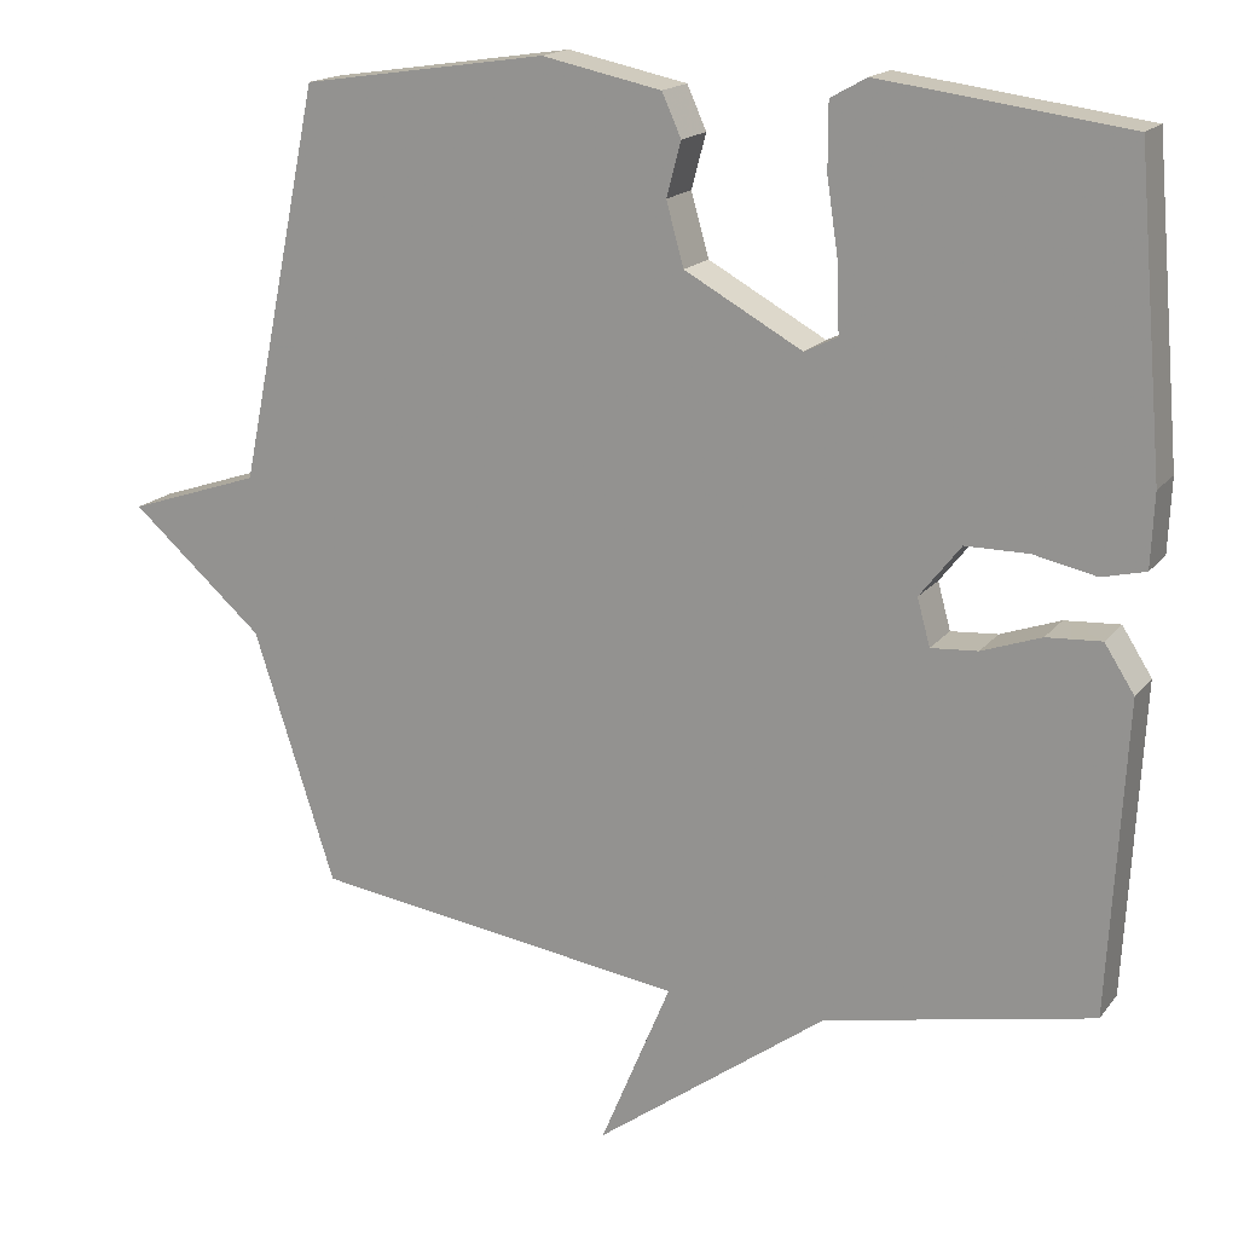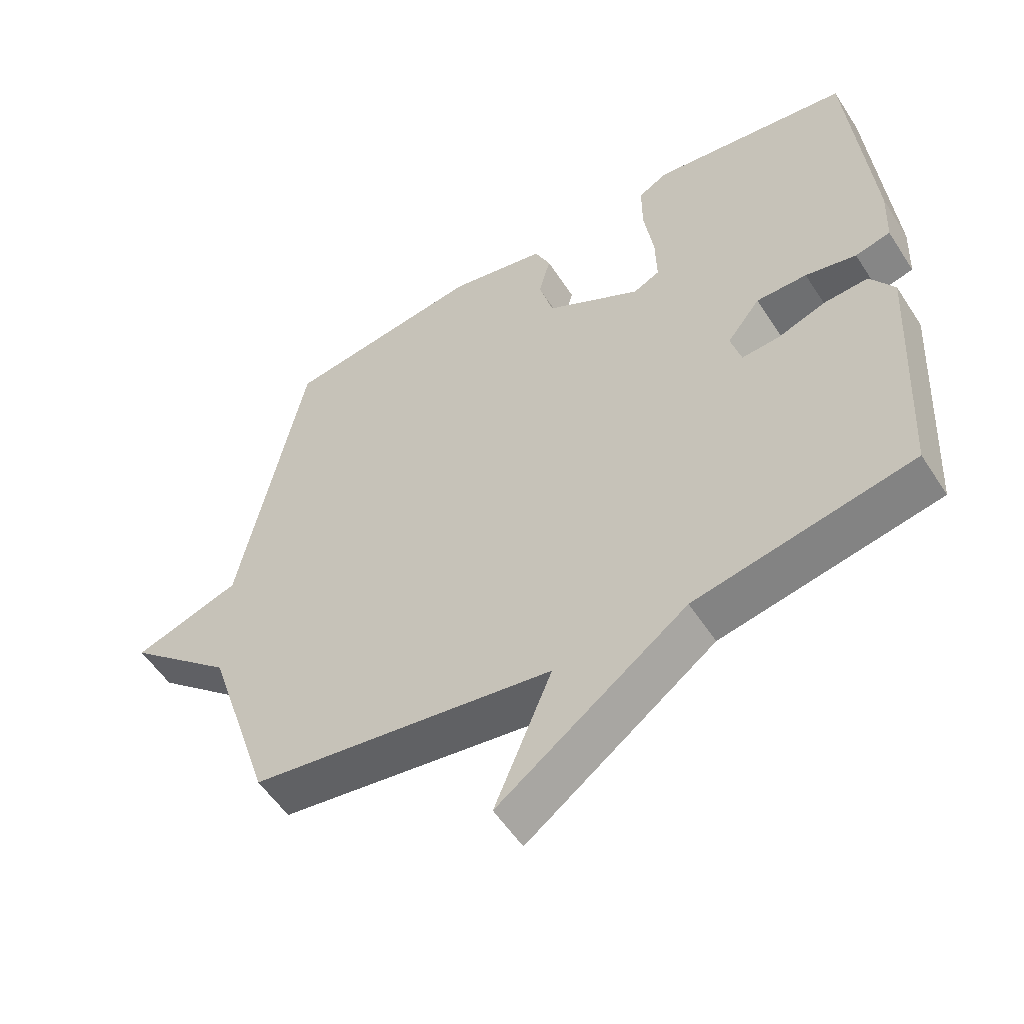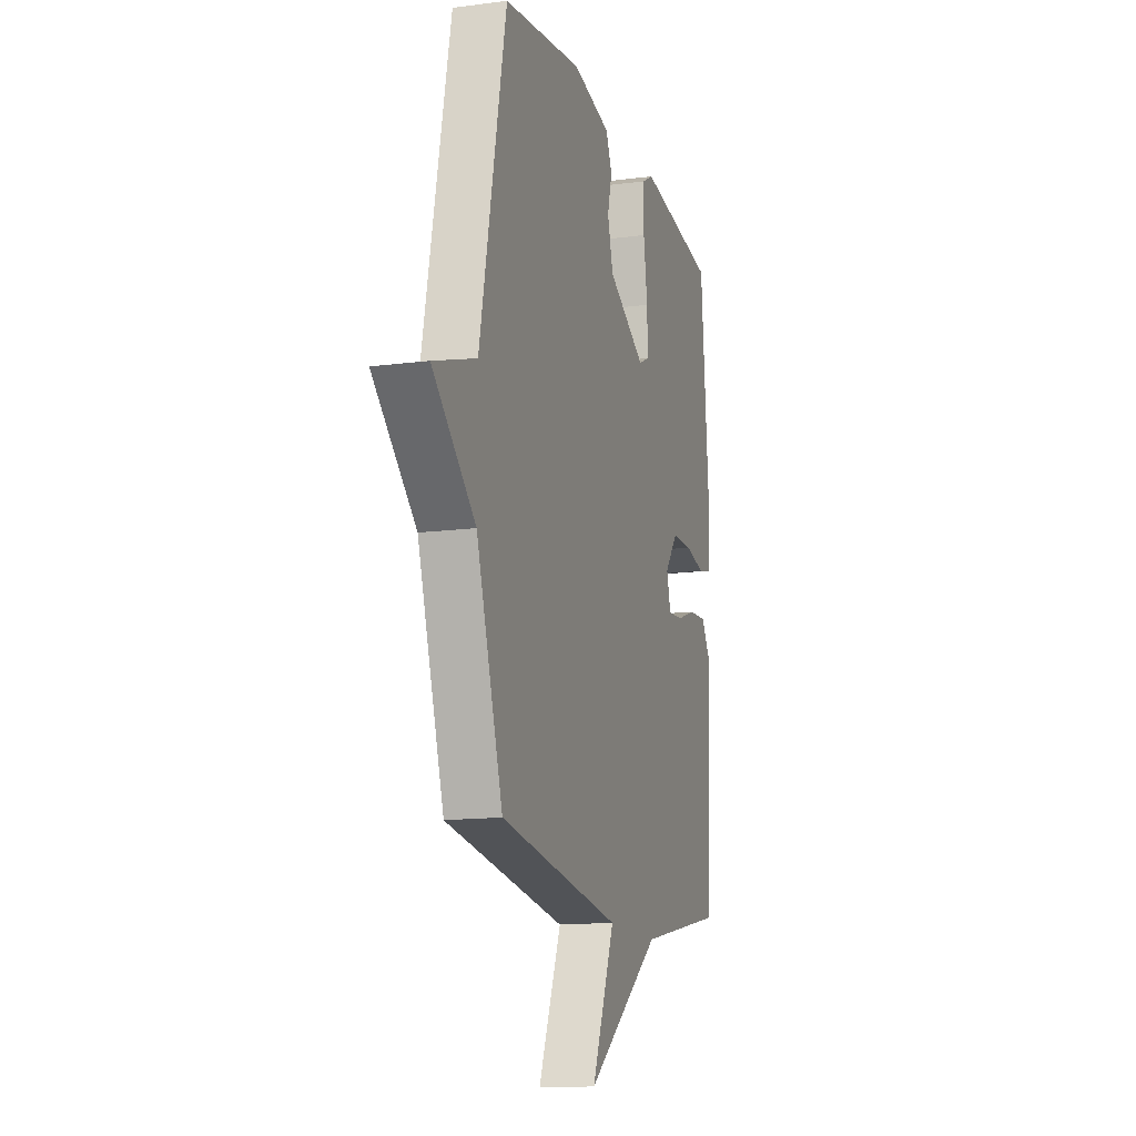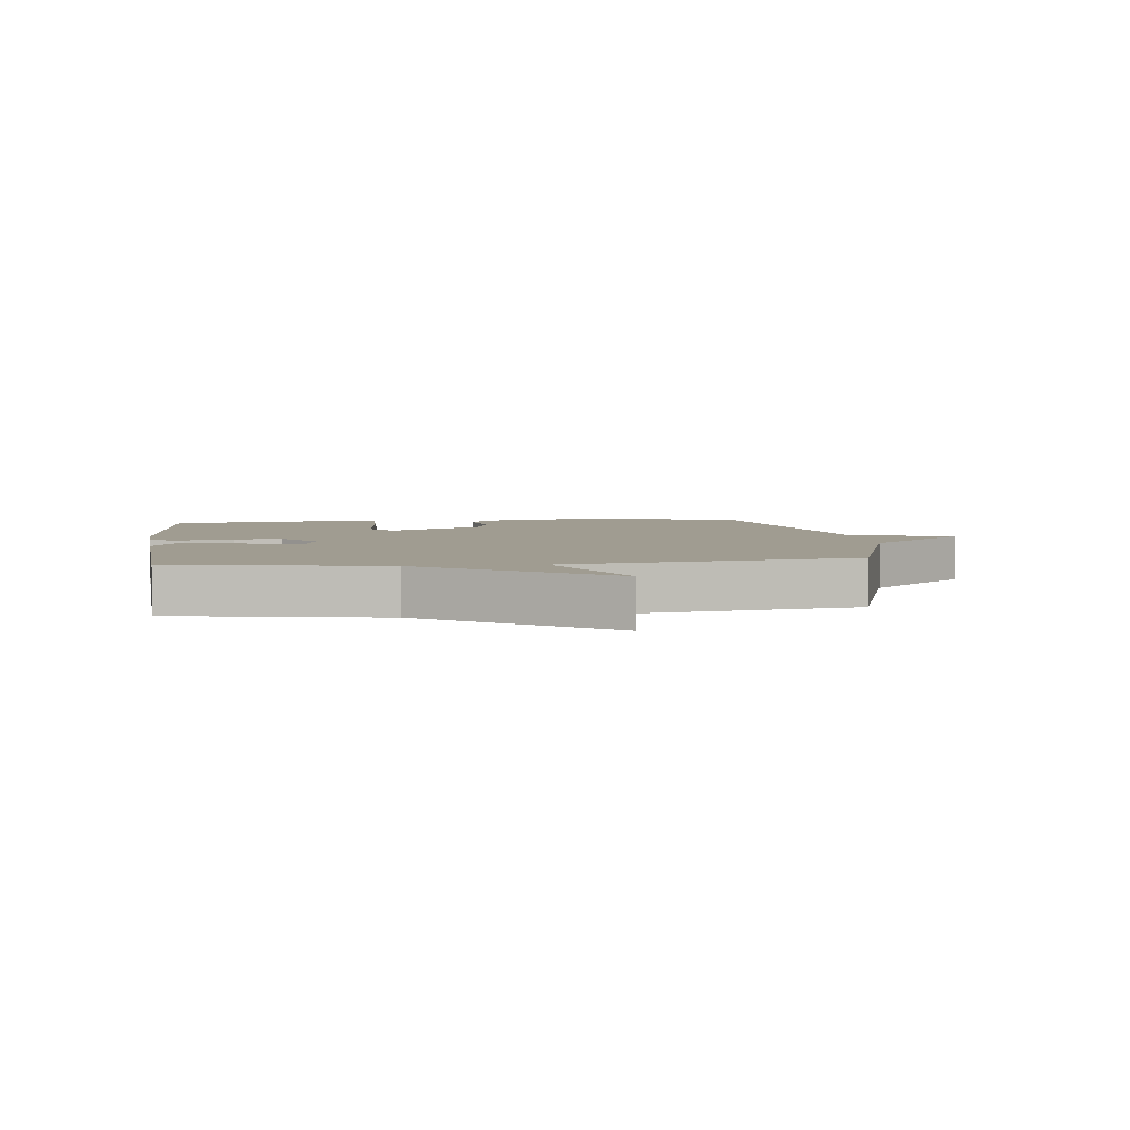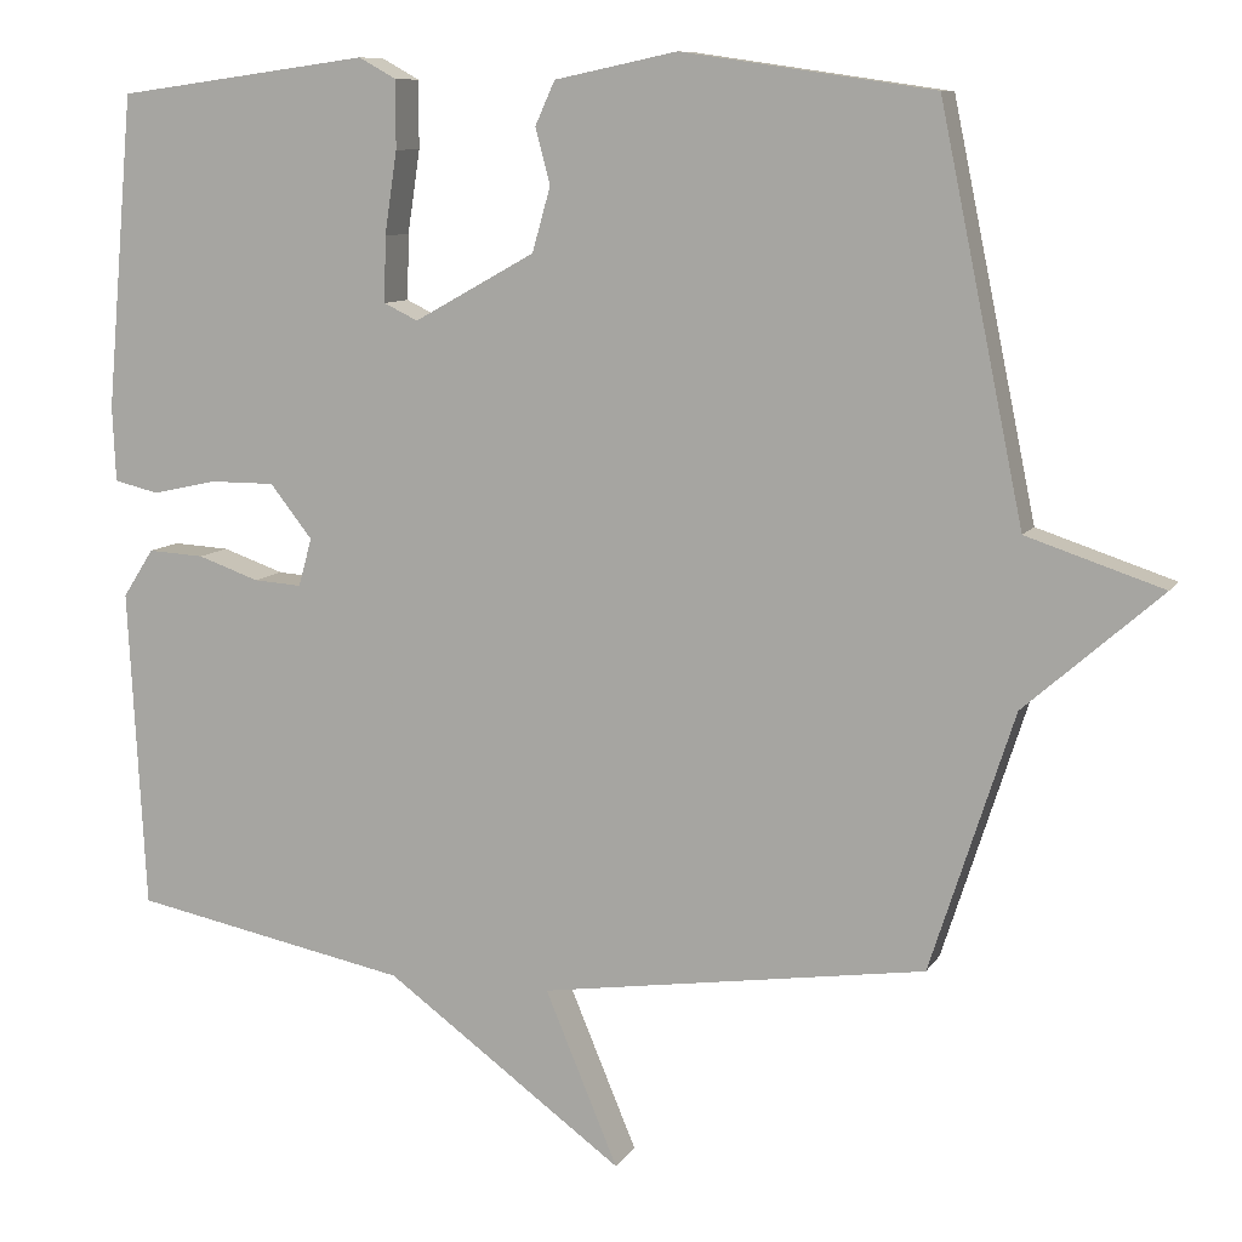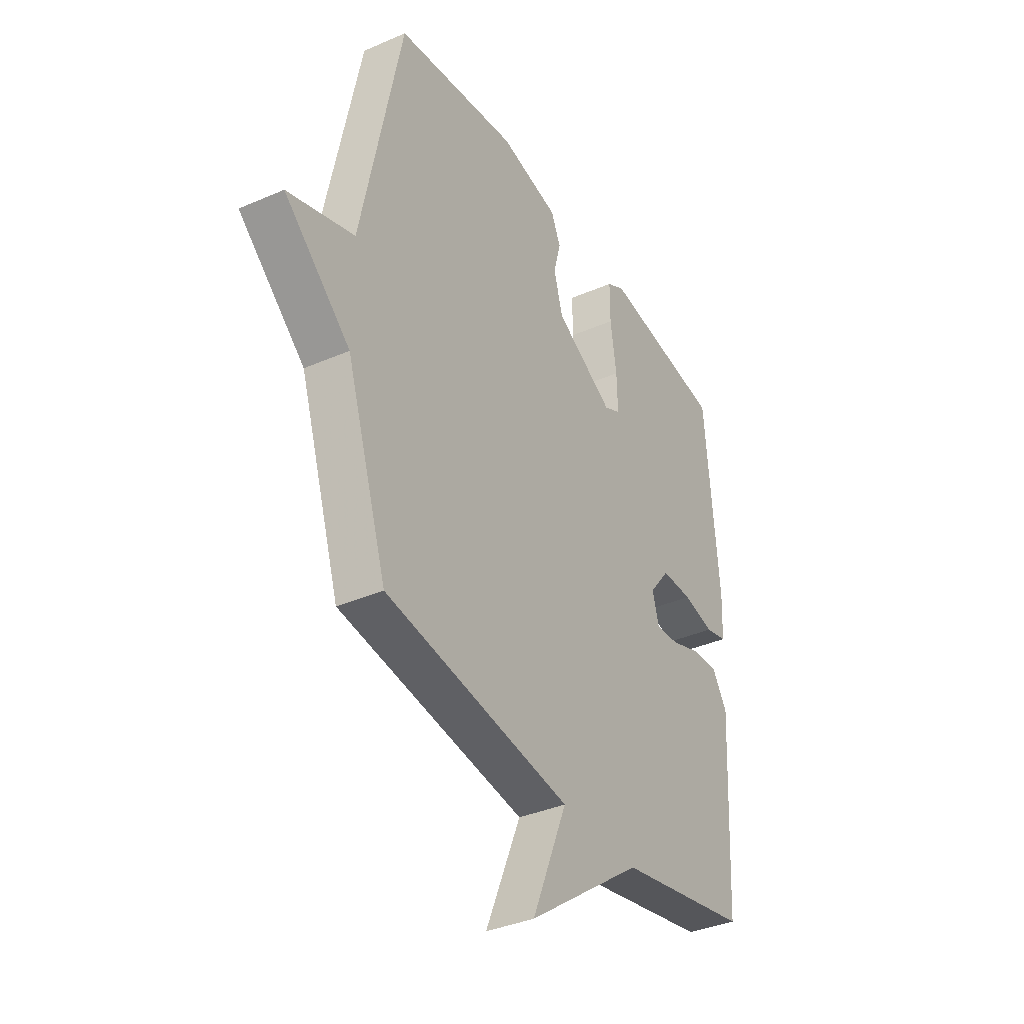
<metadata>
{"format":"obj","ext":"obj","renderer":"f3d","projection":"perspective","resolution":1024,"background":"white","views":[{"elev":17.0,"azim":25.0,"up":"+Z"},{"elev":-54.5,"azim":32.3,"up":"+Z"},{"elev":-13.9,"azim":-73.7,"up":"+Z"},{"elev":4.3,"azim":172.6,"up":"+Y"},{"elev":9.3,"azim":-161.1,"up":"+Z"},{"elev":-36.8,"azim":-60.6,"up":"+Z"}]}
</metadata>
<code>
v 0.5 0.07 0.5
v 0.533 0.07 0.121
v 0.529 0.07 0.03
v 0.475 0.07 0.017
v 0.397 0.07 0.034
v 0.319 0.07 0.034
v 0.268 0.07 -0.031
v 0.284 0.07 -0.089
v 0.342 0.07 -0.085
v 0.416 0.07 -0.059
v 0.484 0.07 -0.055
v 0.521 0.07 -0.113
v 0.5 0.07 -0.5
v 0.166 0.07 -0.567
v -0.122 0.07 -0.778
v -0.034 0.07 -0.567
v -0.5 0.07 -0.5
v -0.601 0.07 -0.188
v -0.766 0.07 -0.043
v -0.601 0.07 0.012
v -0.5 0.07 0.5
v -0.196 0.07 0.545
v -0.048 0.07 0.514
v -0.024 0.07 0.461
v -0.042 0.07 0.394
v -0.02 0.07 0.316
v 0.126 0.07 0.235
v 0.167 0.07 0.255
v 0.165 0.07 0.334
v 0.15 0.07 0.434
v 0.15 0.07 0.516
v 0.195 0.07 0.541
v 0.5 0 0.5
v 0.533 0 0.121
v 0.529 0 0.03
v 0.475 0 0.017
v 0.397 0 0.034
v 0.319 0 0.034
v 0.268 0 -0.031
v 0.284 0 -0.089
v 0.342 0 -0.085
v 0.416 0 -0.059
v 0.484 0 -0.055
v 0.521 0 -0.113
v 0.5 0 -0.5
v 0.166 0 -0.567
v -0.122 0 -0.778
v -0.034 0 -0.567
v -0.5 0 -0.5
v -0.601 0 -0.188
v -0.766 0 -0.043
v -0.601 0 0.012
v -0.5 0 0.5
v -0.196 0 0.545
v -0.048 0 0.514
v -0.024 0 0.461
v -0.042 0 0.394
v -0.02 0 0.316
v 0.126 0 0.235
v 0.167 0 0.255
v 0.165 0 0.334
v 0.15 0 0.434
v 0.15 0 0.516
v 0.195 0 0.541
f 3 4 5
f 2 3 5
f 1 2 5
f 32 1 5
f 31 32 5
f 30 31 5
f 29 30 5
f 28 29 5 6
f 27 28 6 7
f 26 27 7 8
f 23 24 25
f 22 23 25
f 21 22 25
f 20 21 25
f 20 25 26
f 18 19 20
f 20 26 8
f 18 20 8
f 17 18 8
f 16 17 8
f 16 8 9
f 15 16 9
f 14 15 9
f 12 13 14
f 11 12 14
f 10 11 14
f 9 10 14
f 37 36 35
f 37 35 34
f 37 34 33
f 37 33 64
f 37 64 63
f 37 63 62
f 37 62 61
f 38 37 61 60
f 39 38 60 59
f 40 39 59 58
f 57 56 55
f 57 55 54
f 57 54 53
f 57 53 52
f 58 57 52
f 52 51 50
f 40 58 52
f 40 52 50
f 40 50 49
f 40 49 48
f 41 40 48
f 41 48 47
f 41 47 46
f 46 45 44
f 46 44 43
f 46 43 42
f 46 42 41
f 1 33 34 2
f 2 34 35 3
f 3 35 36 4
f 4 36 37 5
f 5 37 38 6
f 6 38 39 7
f 7 39 40 8
f 8 40 41 9
f 9 41 42 10
f 10 42 43 11
f 11 43 44 12
f 12 44 45 13
f 13 45 46 14
f 14 46 47 15
f 15 47 48 16
f 16 48 49 17
f 17 49 50 18
f 18 50 51 19
f 19 51 52 20
f 20 52 53 21
f 21 53 54 22
f 22 54 55 23
f 23 55 56 24
f 24 56 57 25
f 25 57 58 26
f 26 58 59 27
f 27 59 60 28
f 28 60 61 29
f 29 61 62 30
f 30 62 63 31
f 31 63 64 32
f 32 64 33 1

</code>
